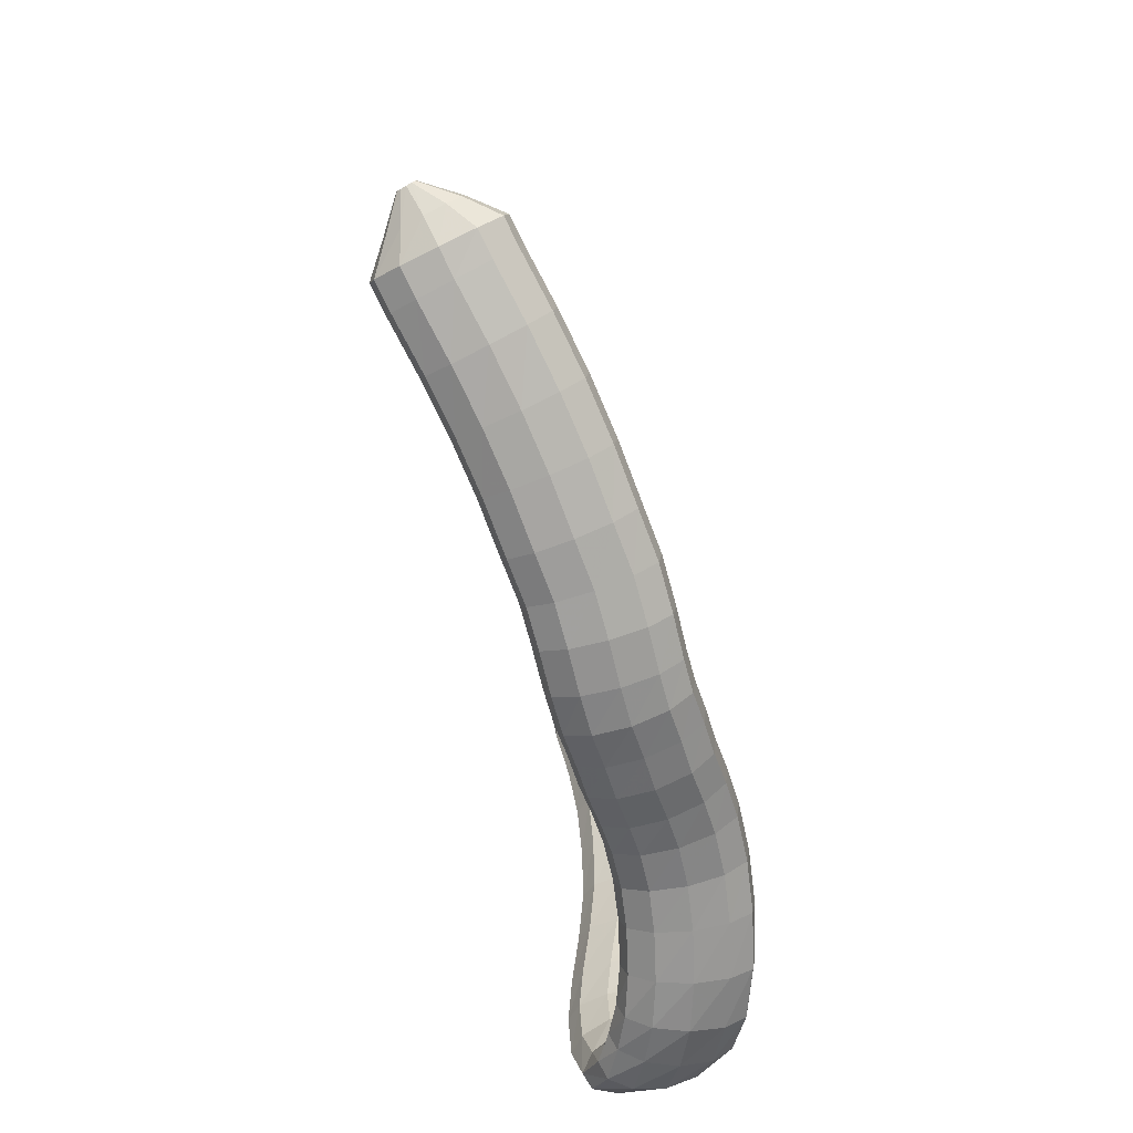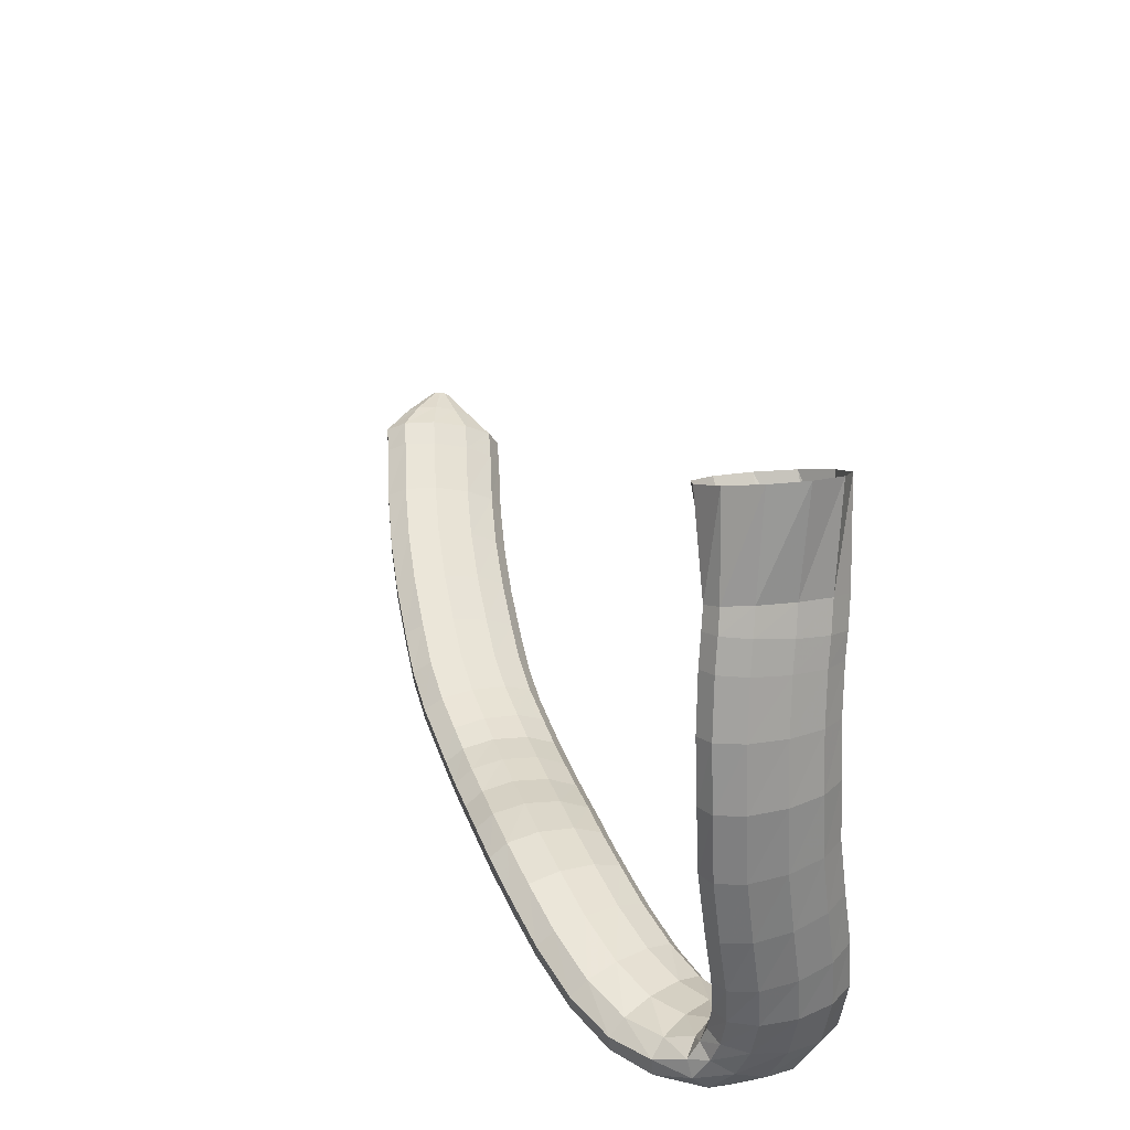
<metadata>
{"format":"obj","ext":"obj","renderer":"f3d","projection":"perspective","resolution":1024,"background":"white","views":[{"elev":-52.6,"azim":-74.1,"up":"+Y"},{"elev":34.1,"azim":71.6,"up":"+Y"}]}
</metadata>
<code>
g tube1
v 95.65 107.1 197.7
v 95.74 107 197.3
v 95.86 107.1 197
v 95.98 107.2 196.9
v 96.05 107.4 197
v 96.06 107.6 197.3
v 96 107.8 197.7
v 95.88 107.8 198.1
v 95.76 107.7 198.3
v 95.66 107.5 198.3
v 95.62 107.3 198
v 95.65 107.1 197.7
v 96.95 105.1 198.5
v 97.27 104.9 196.9
v 97.73 105.1 195.7
v 98.19 105.7 195.3
v 98.51 106.6 195.9
v 98.57 107.3 197.1
v 98.37 107.8 198.8
v 97.96 107.8 200.2
v 97.48 107.4 201
v 97.07 106.6 200.9
v 96.88 105.8 200
v 96.95 105.1 198.5
v 98.31 103.2 199.1
v 98.77 102.8 196.5
v 99.49 103.3 194.5
v 100.2 104.3 193.9
v 100.8 105.7 194.7
v 100.9 107 196.9
v 100.6 107.7 199.6
v 100 107.7 202
v 99.27 106.9 203.4
v 98.61 105.6 203.2
v 98.25 104.3 201.6
v 98.31 103.2 199.1
v 100.3 102.2 199.6
v 100.8 101.8 196.9
v 101.5 102.2 195
v 102.2 103.3 194.3
v 102.7 104.7 195.2
v 102.8 106 197.4
v 102.5 106.8 200.1
v 101.8 106.8 202.5
v 101.1 106 203.8
v 100.4 104.7 203.7
v 100.1 103.3 202.1
v 100.3 102.2 199.6
v 104.3 100.2 200.7
v 104.8 99.84 198
v 105.5 100.3 196.1
v 106.1 101.4 195.4
v 106.6 102.8 196.3
v 106.7 104.1 198.4
v 106.3 104.8 201.2
v 105.7 104.8 203.6
v 105 104 204.9
v 104.4 102.7 204.8
v 104.1 101.2 203.2
v 104.3 100.2 200.7
v 108.4 98.39 201.6
v 108.8 98.1 198.9
v 109.4 98.61 196.9
v 110 99.76 196.3
v 110.5 101.2 197.2
v 110.6 102.4 199.3
v 110.3 103.1 202.1
v 109.8 103 204.5
v 109.2 102.1 205.9
v 108.6 100.8 205.7
v 108.3 99.38 204.1
v 108.4 98.39 201.6
v 112.5 96.68 202.3
v 112.8 96.45 199.5
v 113.3 97.01 197.6
v 113.9 98.18 196.9
v 114.3 99.59 197.8
v 114.5 100.8 200
v 114.4 101.4 202.7
v 114 101.2 205.2
v 113.4 100.3 206.6
v 112.9 98.99 206.4
v 112.6 97.63 204.8
v 112.5 96.68 202.3
v 116.6 95.02 202.7
v 116.9 94.82 200
v 117.3 95.42 198
v 117.8 96.61 197.4
v 118.2 98.02 198.3
v 118.4 99.21 200.4
v 118.4 99.79 203.2
v 118 99.59 205.7
v 117.5 98.65 207
v 117 97.3 206.9
v 116.7 95.94 205.3
v 116.6 95.02 202.7
v 120.1 93.85 203.1
v 120.3 93.7 200.4
v 120.6 94.34 198.3
v 121.1 95.55 197.7
v 121.5 96.96 198.6
v 121.8 98.11 200.8
v 121.8 98.65 203.6
v 121.6 98.39 206
v 121.1 97.43 207.4
v 120.7 96.07 207.3
v 120.3 94.73 205.7
v 120.1 93.85 203.1
v 123.4 92.65 203.1
v 123.3 92.56 200.4
v 123.5 93.25 198.4
v 123.9 94.49 197.7
v 124.4 95.9 198.6
v 124.7 97.01 200.8
v 124.9 97.49 203.6
v 124.9 97.17 206.1
v 124.6 96.16 207.5
v 124.1 94.79 207.3
v 123.7 93.47 205.7
v 123.4 92.65 203.1
v 126.8 91.79 203
v 126.7 91.71 200.3
v 126.8 92.43 198.2
v 127 93.7 197.6
v 127.4 95.14 198.5
v 127.7 96.27 200.7
v 127.9 96.75 203.5
v 127.9 96.42 206
v 127.7 95.38 207.3
v 127.4 93.97 207.2
v 127.1 92.63 205.6
v 126.8 91.79 203
v 129.8 91.32 202.9
v 129.8 91.25 200.2
v 129.9 91.98 198.2
v 130 93.28 197.5
v 130.1 94.74 198.5
v 130.1 95.89 200.7
v 130.1 96.38 203.5
v 130.1 96.04 205.9
v 130 94.98 207.3
v 130 93.54 207.1
v 129.9 92.18 205.5
v 129.8 91.32 202.9
v 132.9 91.4 203
v 132.9 91.34 200.2
v 132.9 92.08 198.2
v 132.9 93.38 197.6
v 132.9 94.84 198.6
v 132.8 95.99 200.8
v 132.8 96.46 203.5
v 132.8 96.11 206
v 132.8 95.04 207.4
v 132.8 93.6 207.2
v 132.8 92.24 205.6
v 132.9 91.4 203
v 135.8 91.39 203
v 135.9 91.34 200.2
v 135.9 92.08 198.2
v 135.8 93.39 197.6
v 135.7 94.84 198.5
v 135.6 95.98 200.8
v 135.6 96.44 203.5
v 135.5 96.08 206
v 135.6 95.01 207.4
v 135.7 93.57 207.2
v 135.8 92.22 205.6
v 135.8 91.39 203
v 139 91.72 203
v 139.1 91.67 200.3
v 139 92.42 198.3
v 139 93.72 197.7
v 138.9 95.18 198.6
v 138.8 96.31 200.9
v 138.7 96.77 203.6
v 138.7 96.41 206.1
v 138.7 95.34 207.5
v 138.8 93.9 207.3
v 138.9 92.55 205.6
v 139 91.72 203
v 141.9 91.77 203.1
v 141.8 91.7 200.3
v 141.8 92.44 198.3
v 141.8 93.74 197.7
v 141.9 95.2 198.6
v 142.1 96.35 200.8
v 142.2 96.83 203.6
v 142.2 96.48 206.1
v 142.2 95.42 207.5
v 142.2 93.98 207.3
v 142 92.62 205.7
v 141.9 91.77 203.1
v 145.3 91.42 202.8
v 145 91.38 200.1
v 144.9 92.12 198.1
v 145.1 93.41 197.5
v 145.5 94.84 198.4
v 145.9 95.95 200.6
v 146.3 96.39 203.4
v 146.5 96.03 205.8
v 146.4 94.96 207.2
v 146.2 93.55 207
v 145.8 92.22 205.4
v 145.3 91.42 202.8
v 148.8 90.49 202.3
v 148.3 90.53 199.6
v 148.1 91.32 197.6
v 148.3 92.6 197
v 148.9 93.97 197.9
v 149.6 95 200.1
v 150.3 95.35 202.8
v 150.6 94.92 205.2
v 150.6 93.85 206.6
v 150.2 92.46 206.4
v 149.5 91.21 204.8
v 148.8 90.49 202.3
v 152.8 89.31 201.3
v 152 89.4 198.7
v 151.7 90.22 196.8
v 151.8 91.52 196.2
v 152.4 92.89 197
v 153.3 93.88 199.1
v 154.2 94.19 201.8
v 154.8 93.72 204.2
v 154.9 92.61 205.5
v 154.5 91.22 205.4
v 153.7 89.99 203.8
v 152.8 89.31 201.3
v 156.7 88.48 200
v 155.6 88.49 197.5
v 154.9 89.28 195.7
v 154.8 90.6 195.1
v 155.3 92.03 195.9
v 156.3 93.11 197.9
v 157.5 93.51 200.4
v 158.4 93.09 202.7
v 158.9 91.99 204
v 158.7 90.57 203.8
v 157.9 89.26 202.4
v 156.7 88.48 200
v 160.3 88.57 198.4
v 158.8 88.33 196.1
v 157.7 88.94 194.4
v 157.2 90.2 193.8
v 157.6 91.71 194.6
v 158.6 92.99 196.5
v 160 93.64 198.8
v 161.4 93.45 200.9
v 162.2 92.48 202.1
v 162.3 91.03 202
v 161.5 89.58 200.6
v 160.3 88.57 198.4
v 163.3 89.39 196.6
v 161.9 88.63 194.4
v 160.4 88.76 192.9
v 159.5 89.76 192.4
v 159.3 91.29 193.2
v 160 92.88 195
v 161.3 94.02 197.2
v 162.8 94.34 199.2
v 164 93.75 200.2
v 164.6 92.44 200.1
v 164.4 90.81 198.7
v 163.3 89.39 196.6
v 165.5 91.76 195
v 164.6 90.86 192.6
v 163.3 90.62 190.9
v 162 91.13 190.5
v 161.1 92.21 191.5
v 160.9 93.54 193.6
v 161.5 94.68 196.1
v 162.6 95.27 198.3
v 164 95.13 199.3
v 165.1 94.3 199
v 165.7 93.05 197.4
v 165.5 91.76 195
v 166.6 94.83 194
v 166 94.41 191.4
v 164.8 94.3 189.6
v 163.4 94.54 189.3
v 162.3 95.04 190.4
v 161.7 95.65 192.8
v 161.9 96.18 195.5
v 162.8 96.45 197.8
v 164.2 96.39 199
v 165.5 96 198.5
v 166.4 95.42 196.7
v 166.6 94.83 194
v 167 98.23 193.7
v 166.5 98.26 191
v 165.3 98.34 189.2
v 163.9 98.44 188.9
v 162.7 98.52 190.1
v 162.1 98.57 192.5
v 162.2 98.57 195.4
v 163.1 98.51 197.7
v 164.5 98.42 198.8
v 165.8 98.32 198.3
v 166.8 98.25 196.4
v 167 98.23 193.7
v 167.1 101.8 193.9
v 166.5 102.1 191.2
v 165.3 102.3 189.5
v 163.9 102.3 189.2
v 162.7 102.2 190.5
v 162.1 101.9 192.9
v 162.3 101.6 195.6
v 163.2 101.3 197.9
v 164.6 101.2 199
v 166 101.3 198.5
v 166.9 101.5 196.6
v 167.1 101.8 193.9
v 167 106.2 194.5
v 166.4 106.5 191.8
v 165.2 106.7 190.1
v 163.7 106.7 189.8
v 162.6 106.5 191.1
v 162 106.2 193.5
v 162.2 105.8 196.3
v 163.2 105.6 198.5
v 164.6 105.5 199.6
v 165.9 105.6 199.1
v 166.8 105.9 197.2
v 167 106.2 194.5
v 166.7 111 195
v 166.1 111.1 192.3
v 164.8 111.1 190.6
v 163.4 111 190.3
v 162.3 110.8 191.6
v 161.7 110.6 194
v 162 110.5 196.8
v 162.9 110.4 199.1
v 164.3 110.5 200.1
v 165.7 110.6 199.6
v 166.6 110.8 197.7
v 166.7 111 195
v 166.2 116 195
v 165.5 115.8 192.4
v 164.3 115.6 190.6
v 162.9 115.4 190.4
v 161.8 115.2 191.7
v 161.2 115.2 194.1
v 161.5 115.2 196.9
v 162.5 115.4 199.2
v 163.8 115.6 200.2
v 165.2 115.8 199.7
v 166 116 197.7
v 166.2 116 195
v 165.2 120.6 194.8
v 164.5 120.3 192.2
v 163.3 119.8 190.5
v 162 119.5 190.2
v 160.8 119.3 191.5
v 160.3 119.3 194
v 160.6 119.6 196.8
v 161.5 120 199
v 162.8 120.4 200.1
v 164.2 120.7 199.5
v 165 120.8 197.6
v 165.2 120.6 194.8
v 164 124.5 194.4
v 163.4 124 191.8
v 162.3 123.4 190.1
v 160.9 122.9 189.8
v 159.8 122.8 191.1
v 159.2 122.9 193.5
v 159.4 123.4 196.3
v 160.3 124 198.6
v 161.6 124.5 199.6
v 162.9 124.8 199
v 163.8 124.8 197.1
v 164 124.5 194.4
v 163.3 126.6 194
v 162.8 126 191.4
v 161.7 125.2 189.7
v 160.4 124.7 189.5
v 159.2 124.5 190.8
v 158.6 124.7 193.2
v 158.8 125.3 196
v 159.6 126.1 198.2
v 160.9 126.7 199.2
v 162.2 127.1 198.6
v 163.1 127.1 196.7
v 163.3 126.6 194
v 162.4 128.7 193.6
v 161.9 128.1 191
v 160.8 127.4 189.3
v 159.5 126.7 189.1
v 158.4 126.3 190.4
v 157.9 126.4 192.9
v 158.2 126.8 195.6
v 159 127.5 197.9
v 160.3 128.2 198.9
v 161.5 128.8 198.3
v 162.3 128.9 196.3
v 162.4 128.7 193.6
v 161.2 136.4 192.6
v 160.3 135.6 190.1
v 158.3 134.5 188.6
v 155.8 133.2 188.5
v 153.6 132.2 190.1
v 152.4 131.8 192.6
v 152.7 132.2 195.4
v 154.2 133.2 197.5
v 156.6 134.5 198.3
v 159 135.7 197.5
v 160.8 136.4 195.4
v 161.2 136.4 192.6
f 1 2 14
f 14 13 1
f 2 3 15
f 15 14 2
f 3 4 16
f 16 15 3
f 4 5 17
f 17 16 4
f 5 6 18
f 18 17 5
f 6 7 19
f 19 18 6
f 7 8 20
f 20 19 7
f 8 9 21
f 21 20 8
f 9 10 22
f 22 21 9
f 10 11 23
f 23 22 10
f 11 12 24
f 24 23 11
f 13 14 26
f 26 25 13
f 14 15 27
f 27 26 14
f 15 16 28
f 28 27 15
f 16 17 29
f 29 28 16
f 17 18 30
f 30 29 17
f 18 19 31
f 31 30 18
f 19 20 32
f 32 31 19
f 20 21 33
f 33 32 20
f 21 22 34
f 34 33 21
f 22 23 35
f 35 34 22
f 23 24 36
f 36 35 23
f 25 26 38
f 38 37 25
f 26 27 39
f 39 38 26
f 27 28 40
f 40 39 27
f 28 29 41
f 41 40 28
f 29 30 42
f 42 41 29
f 30 31 43
f 43 42 30
f 31 32 44
f 44 43 31
f 32 33 45
f 45 44 32
f 33 34 46
f 46 45 33
f 34 35 47
f 47 46 34
f 35 36 48
f 48 47 35
f 37 38 50
f 50 49 37
f 38 39 51
f 51 50 38
f 39 40 52
f 52 51 39
f 40 41 53
f 53 52 40
f 41 42 54
f 54 53 41
f 42 43 55
f 55 54 42
f 43 44 56
f 56 55 43
f 44 45 57
f 57 56 44
f 45 46 58
f 58 57 45
f 46 47 59
f 59 58 46
f 47 48 60
f 60 59 47
f 49 50 62
f 62 61 49
f 50 51 63
f 63 62 50
f 51 52 64
f 64 63 51
f 52 53 65
f 65 64 52
f 53 54 66
f 66 65 53
f 54 55 67
f 67 66 54
f 55 56 68
f 68 67 55
f 56 57 69
f 69 68 56
f 57 58 70
f 70 69 57
f 58 59 71
f 71 70 58
f 59 60 72
f 72 71 59
f 61 62 74
f 74 73 61
f 62 63 75
f 75 74 62
f 63 64 76
f 76 75 63
f 64 65 77
f 77 76 64
f 65 66 78
f 78 77 65
f 66 67 79
f 79 78 66
f 67 68 80
f 80 79 67
f 68 69 81
f 81 80 68
f 69 70 82
f 82 81 69
f 70 71 83
f 83 82 70
f 71 72 84
f 84 83 71
f 73 74 86
f 86 85 73
f 74 75 87
f 87 86 74
f 75 76 88
f 88 87 75
f 76 77 89
f 89 88 76
f 77 78 90
f 90 89 77
f 78 79 91
f 91 90 78
f 79 80 92
f 92 91 79
f 80 81 93
f 93 92 80
f 81 82 94
f 94 93 81
f 82 83 95
f 95 94 82
f 83 84 96
f 96 95 83
f 85 86 98
f 98 97 85
f 86 87 99
f 99 98 86
f 87 88 100
f 100 99 87
f 88 89 101
f 101 100 88
f 89 90 102
f 102 101 89
f 90 91 103
f 103 102 90
f 91 92 104
f 104 103 91
f 92 93 105
f 105 104 92
f 93 94 106
f 106 105 93
f 94 95 107
f 107 106 94
f 95 96 108
f 108 107 95
f 97 98 110
f 110 109 97
f 98 99 111
f 111 110 98
f 99 100 112
f 112 111 99
f 100 101 113
f 113 112 100
f 101 102 114
f 114 113 101
f 102 103 115
f 115 114 102
f 103 104 116
f 116 115 103
f 104 105 117
f 117 116 104
f 105 106 118
f 118 117 105
f 106 107 119
f 119 118 106
f 107 108 120
f 120 119 107
f 109 110 122
f 122 121 109
f 110 111 123
f 123 122 110
f 111 112 124
f 124 123 111
f 112 113 125
f 125 124 112
f 113 114 126
f 126 125 113
f 114 115 127
f 127 126 114
f 115 116 128
f 128 127 115
f 116 117 129
f 129 128 116
f 117 118 130
f 130 129 117
f 118 119 131
f 131 130 118
f 119 120 132
f 132 131 119
f 121 122 134
f 134 133 121
f 122 123 135
f 135 134 122
f 123 124 136
f 136 135 123
f 124 125 137
f 137 136 124
f 125 126 138
f 138 137 125
f 126 127 139
f 139 138 126
f 127 128 140
f 140 139 127
f 128 129 141
f 141 140 128
f 129 130 142
f 142 141 129
f 130 131 143
f 143 142 130
f 131 132 144
f 144 143 131
f 133 134 146
f 146 145 133
f 134 135 147
f 147 146 134
f 135 136 148
f 148 147 135
f 136 137 149
f 149 148 136
f 137 138 150
f 150 149 137
f 138 139 151
f 151 150 138
f 139 140 152
f 152 151 139
f 140 141 153
f 153 152 140
f 141 142 154
f 154 153 141
f 142 143 155
f 155 154 142
f 143 144 156
f 156 155 143
f 145 146 158
f 158 157 145
f 146 147 159
f 159 158 146
f 147 148 160
f 160 159 147
f 148 149 161
f 161 160 148
f 149 150 162
f 162 161 149
f 150 151 163
f 163 162 150
f 151 152 164
f 164 163 151
f 152 153 165
f 165 164 152
f 153 154 166
f 166 165 153
f 154 155 167
f 167 166 154
f 155 156 168
f 168 167 155
f 157 158 170
f 170 169 157
f 158 159 171
f 171 170 158
f 159 160 172
f 172 171 159
f 160 161 173
f 173 172 160
f 161 162 174
f 174 173 161
f 162 163 175
f 175 174 162
f 163 164 176
f 176 175 163
f 164 165 177
f 177 176 164
f 165 166 178
f 178 177 165
f 166 167 179
f 179 178 166
f 167 168 180
f 180 179 167
f 169 170 182
f 182 181 169
f 170 171 183
f 183 182 170
f 171 172 184
f 184 183 171
f 172 173 185
f 185 184 172
f 173 174 186
f 186 185 173
f 174 175 187
f 187 186 174
f 175 176 188
f 188 187 175
f 176 177 189
f 189 188 176
f 177 178 190
f 190 189 177
f 178 179 191
f 191 190 178
f 179 180 192
f 192 191 179
f 181 182 194
f 194 193 181
f 182 183 195
f 195 194 182
f 183 184 196
f 196 195 183
f 184 185 197
f 197 196 184
f 185 186 198
f 198 197 185
f 186 187 199
f 199 198 186
f 187 188 200
f 200 199 187
f 188 189 201
f 201 200 188
f 189 190 202
f 202 201 189
f 190 191 203
f 203 202 190
f 191 192 204
f 204 203 191
f 193 194 206
f 206 205 193
f 194 195 207
f 207 206 194
f 195 196 208
f 208 207 195
f 196 197 209
f 209 208 196
f 197 198 210
f 210 209 197
f 198 199 211
f 211 210 198
f 199 200 212
f 212 211 199
f 200 201 213
f 213 212 200
f 201 202 214
f 214 213 201
f 202 203 215
f 215 214 202
f 203 204 216
f 216 215 203
f 205 206 218
f 218 217 205
f 206 207 219
f 219 218 206
f 207 208 220
f 220 219 207
f 208 209 221
f 221 220 208
f 209 210 222
f 222 221 209
f 210 211 223
f 223 222 210
f 211 212 224
f 224 223 211
f 212 213 225
f 225 224 212
f 213 214 226
f 226 225 213
f 214 215 227
f 227 226 214
f 215 216 228
f 228 227 215
f 217 218 230
f 230 229 217
f 218 219 231
f 231 230 218
f 219 220 232
f 232 231 219
f 220 221 233
f 233 232 220
f 221 222 234
f 234 233 221
f 222 223 235
f 235 234 222
f 223 224 236
f 236 235 223
f 224 225 237
f 237 236 224
f 225 226 238
f 238 237 225
f 226 227 239
f 239 238 226
f 227 228 240
f 240 239 227
f 229 230 242
f 242 241 229
f 230 231 243
f 243 242 230
f 231 232 244
f 244 243 231
f 232 233 245
f 245 244 232
f 233 234 246
f 246 245 233
f 234 235 247
f 247 246 234
f 235 236 248
f 248 247 235
f 236 237 249
f 249 248 236
f 237 238 250
f 250 249 237
f 238 239 251
f 251 250 238
f 239 240 252
f 252 251 239
f 241 242 254
f 254 253 241
f 242 243 255
f 255 254 242
f 243 244 256
f 256 255 243
f 244 245 257
f 257 256 244
f 245 246 258
f 258 257 245
f 246 247 259
f 259 258 246
f 247 248 260
f 260 259 247
f 248 249 261
f 261 260 248
f 249 250 262
f 262 261 249
f 250 251 263
f 263 262 250
f 251 252 264
f 264 263 251
f 253 254 266
f 266 265 253
f 254 255 267
f 267 266 254
f 255 256 268
f 268 267 255
f 256 257 269
f 269 268 256
f 257 258 270
f 270 269 257
f 258 259 271
f 271 270 258
f 259 260 272
f 272 271 259
f 260 261 273
f 273 272 260
f 261 262 274
f 274 273 261
f 262 263 275
f 275 274 262
f 263 264 276
f 276 275 263
f 265 266 278
f 278 277 265
f 266 267 279
f 279 278 266
f 267 268 280
f 280 279 267
f 268 269 281
f 281 280 268
f 269 270 282
f 282 281 269
f 270 271 283
f 283 282 270
f 271 272 284
f 284 283 271
f 272 273 285
f 285 284 272
f 273 274 286
f 286 285 273
f 274 275 287
f 287 286 274
f 275 276 288
f 288 287 275
f 277 278 290
f 290 289 277
f 278 279 291
f 291 290 278
f 279 280 292
f 292 291 279
f 280 281 293
f 293 292 280
f 281 282 294
f 294 293 281
f 282 283 295
f 295 294 282
f 283 284 296
f 296 295 283
f 284 285 297
f 297 296 284
f 285 286 298
f 298 297 285
f 286 287 299
f 299 298 286
f 287 288 300
f 300 299 287
f 289 290 302
f 302 301 289
f 290 291 303
f 303 302 290
f 291 292 304
f 304 303 291
f 292 293 305
f 305 304 292
f 293 294 306
f 306 305 293
f 294 295 307
f 307 306 294
f 295 296 308
f 308 307 295
f 296 297 309
f 309 308 296
f 297 298 310
f 310 309 297
f 298 299 311
f 311 310 298
f 299 300 312
f 312 311 299
f 301 302 314
f 314 313 301
f 302 303 315
f 315 314 302
f 303 304 316
f 316 315 303
f 304 305 317
f 317 316 304
f 305 306 318
f 318 317 305
f 306 307 319
f 319 318 306
f 307 308 320
f 320 319 307
f 308 309 321
f 321 320 308
f 309 310 322
f 322 321 309
f 310 311 323
f 323 322 310
f 311 312 324
f 324 323 311
f 313 314 326
f 326 325 313
f 314 315 327
f 327 326 314
f 315 316 328
f 328 327 315
f 316 317 329
f 329 328 316
f 317 318 330
f 330 329 317
f 318 319 331
f 331 330 318
f 319 320 332
f 332 331 319
f 320 321 333
f 333 332 320
f 321 322 334
f 334 333 321
f 322 323 335
f 335 334 322
f 323 324 336
f 336 335 323
f 325 326 338
f 338 337 325
f 326 327 339
f 339 338 326
f 327 328 340
f 340 339 327
f 328 329 341
f 341 340 328
f 329 330 342
f 342 341 329
f 330 331 343
f 343 342 330
f 331 332 344
f 344 343 331
f 332 333 345
f 345 344 332
f 333 334 346
f 346 345 333
f 334 335 347
f 347 346 334
f 335 336 348
f 348 347 335
f 337 338 350
f 350 349 337
f 338 339 351
f 351 350 338
f 339 340 352
f 352 351 339
f 340 341 353
f 353 352 340
f 341 342 354
f 354 353 341
f 342 343 355
f 355 354 342
f 343 344 356
f 356 355 343
f 344 345 357
f 357 356 344
f 345 346 358
f 358 357 345
f 346 347 359
f 359 358 346
f 347 348 360
f 360 359 347
f 349 350 362
f 362 361 349
f 350 351 363
f 363 362 350
f 351 352 364
f 364 363 351
f 352 353 365
f 365 364 352
f 353 354 366
f 366 365 353
f 354 355 367
f 367 366 354
f 355 356 368
f 368 367 355
f 356 357 369
f 369 368 356
f 357 358 370
f 370 369 357
f 358 359 371
f 371 370 358
f 359 360 372
f 372 371 359
f 361 362 374
f 374 373 361
f 362 363 375
f 375 374 362
f 363 364 376
f 376 375 363
f 364 365 377
f 377 376 364
f 365 366 378
f 378 377 365
f 366 367 379
f 379 378 366
f 367 368 380
f 380 379 367
f 368 369 381
f 381 380 368
f 369 370 382
f 382 381 369
f 370 371 383
f 383 382 370
f 371 372 384
f 384 383 371
f 373 374 386
f 386 385 373
f 374 375 387
f 387 386 374
f 375 376 388
f 388 387 375
f 376 377 389
f 389 388 376
f 377 378 390
f 390 389 377
f 378 379 391
f 391 390 378
f 379 380 392
f 392 391 379
f 380 381 393
f 393 392 380
f 381 382 394
f 394 393 381
f 382 383 395
f 395 394 382
f 383 384 396
f 396 395 383
f 385 386 398
f 398 397 385
f 386 387 399
f 399 398 386
f 387 388 400
f 400 399 387
f 388 389 401
f 401 400 388
f 389 390 402
f 402 401 389
f 390 391 403
f 403 402 390
f 391 392 404
f 404 403 391
f 392 393 405
f 405 404 392
f 393 394 406
f 406 405 393
f 394 395 407
f 407 406 394
f 395 396 408
f 408 407 395
g

</code>
